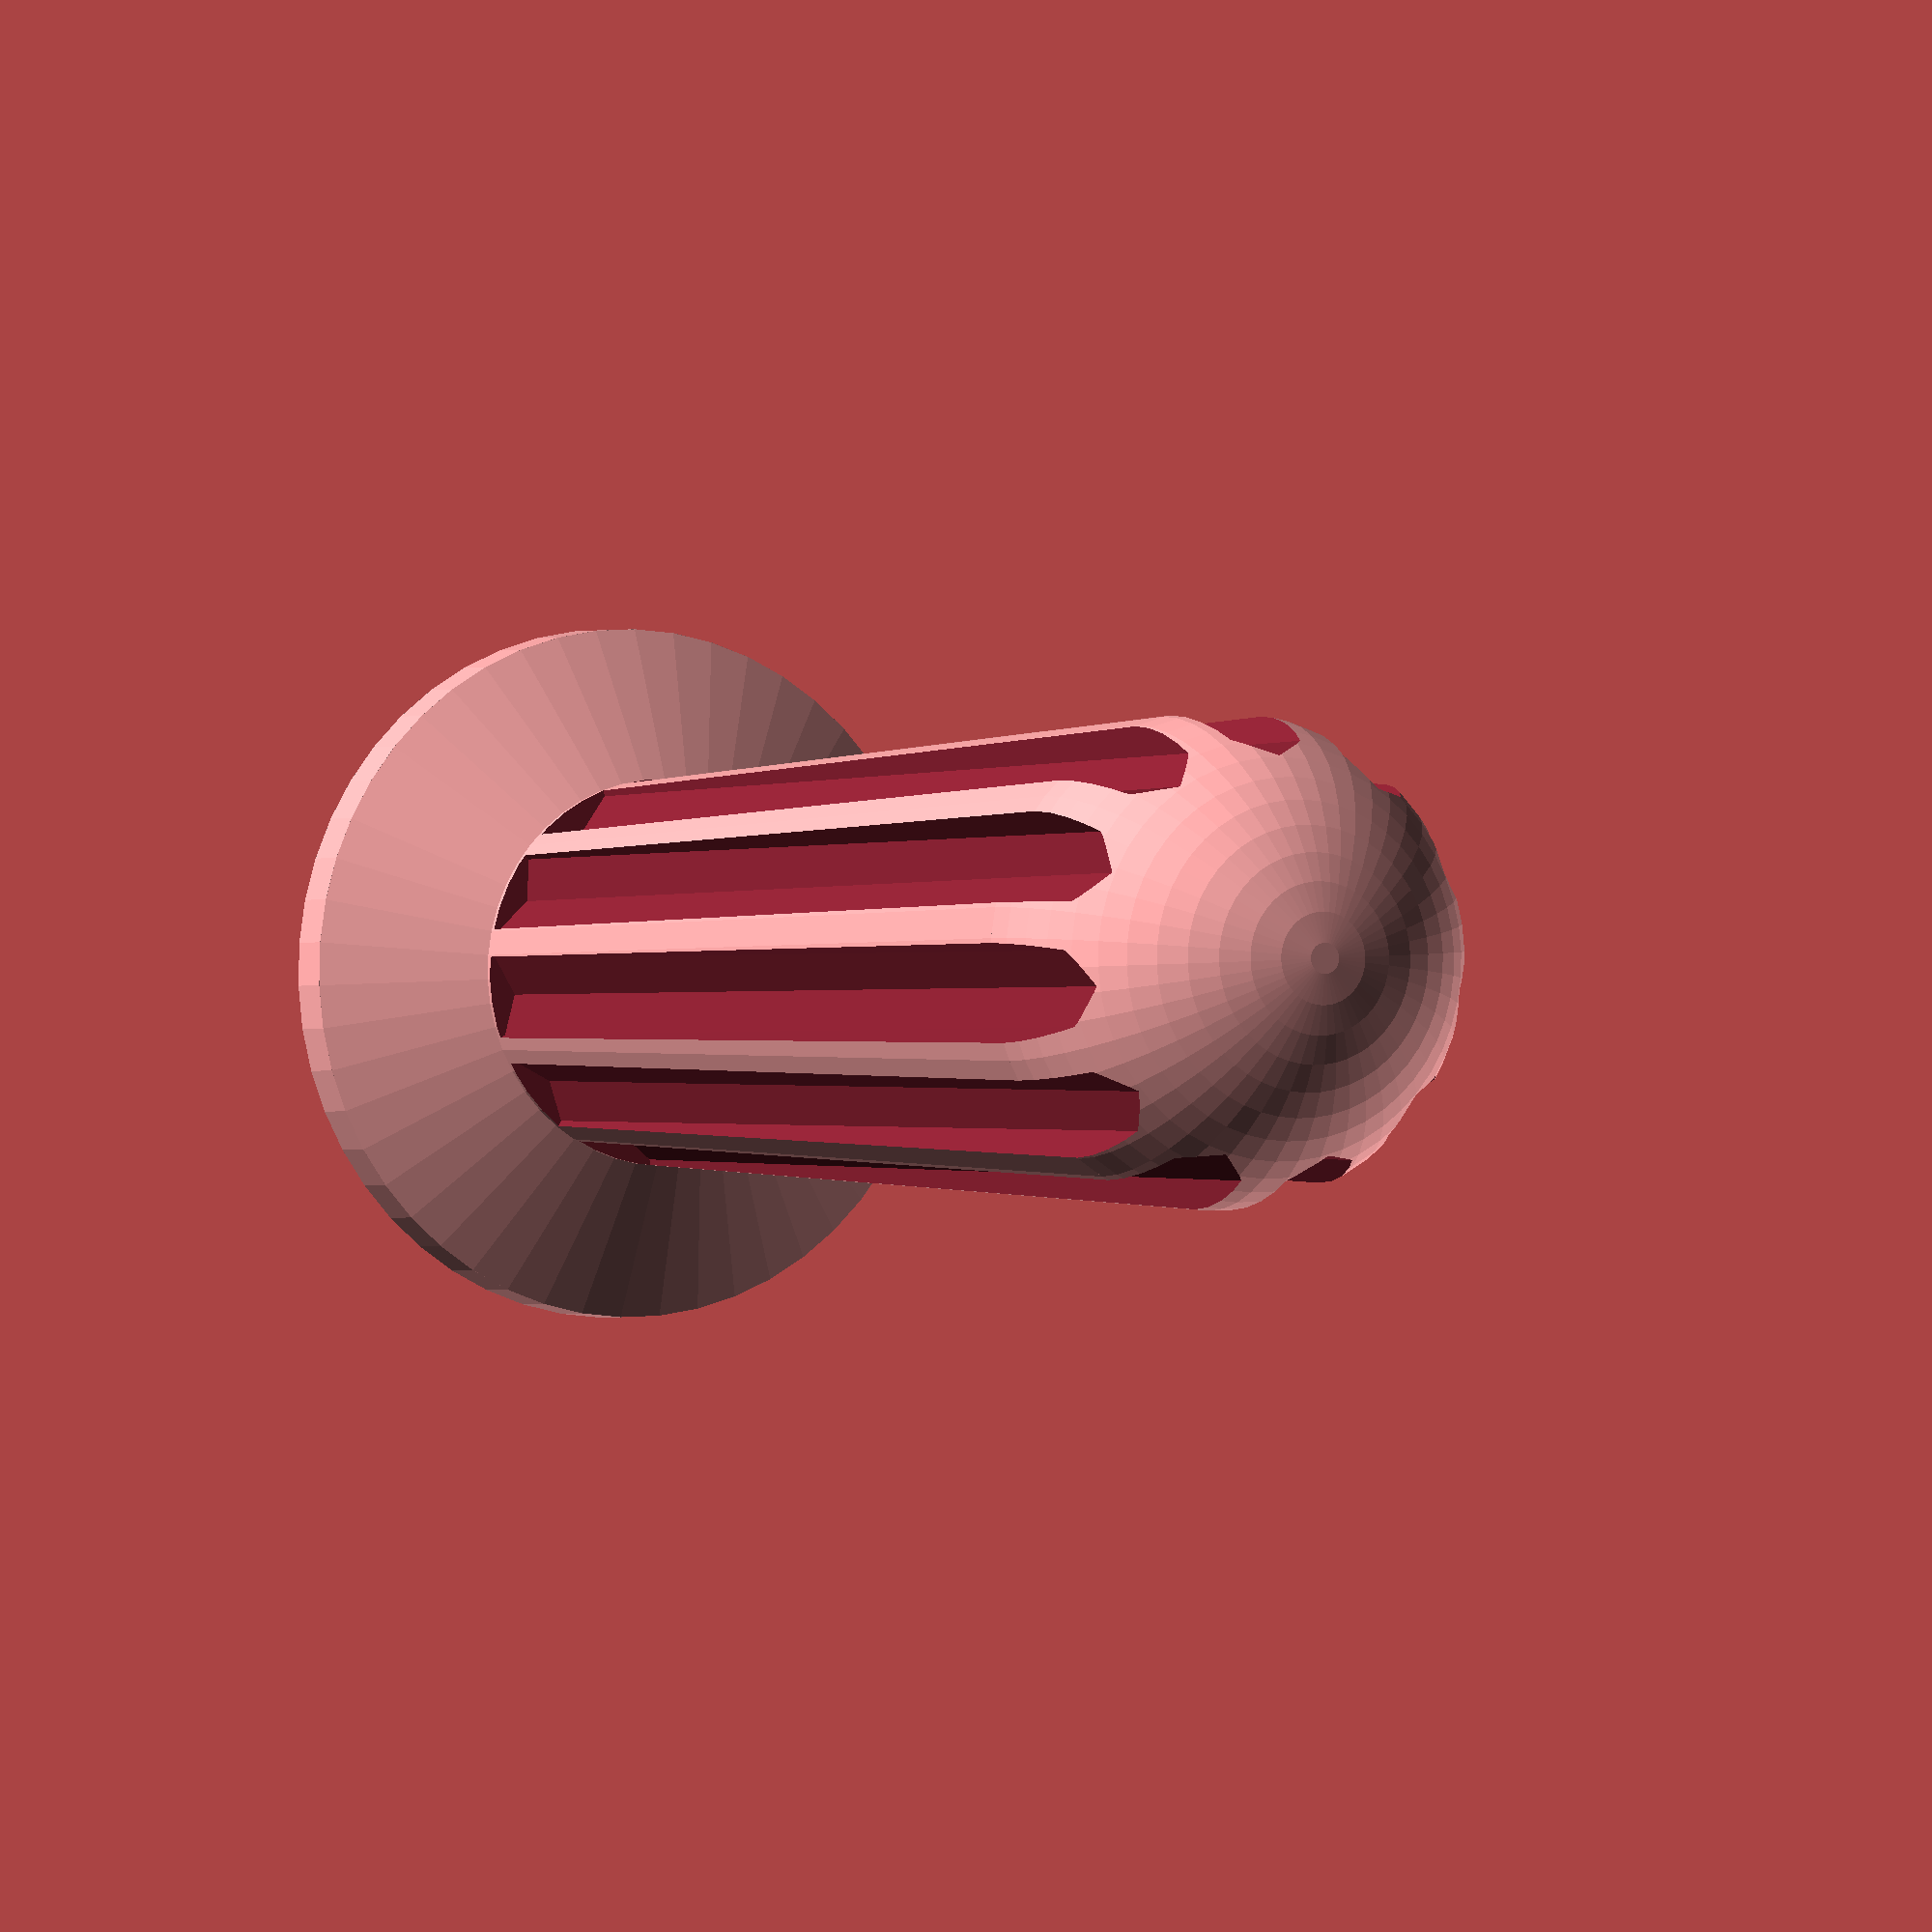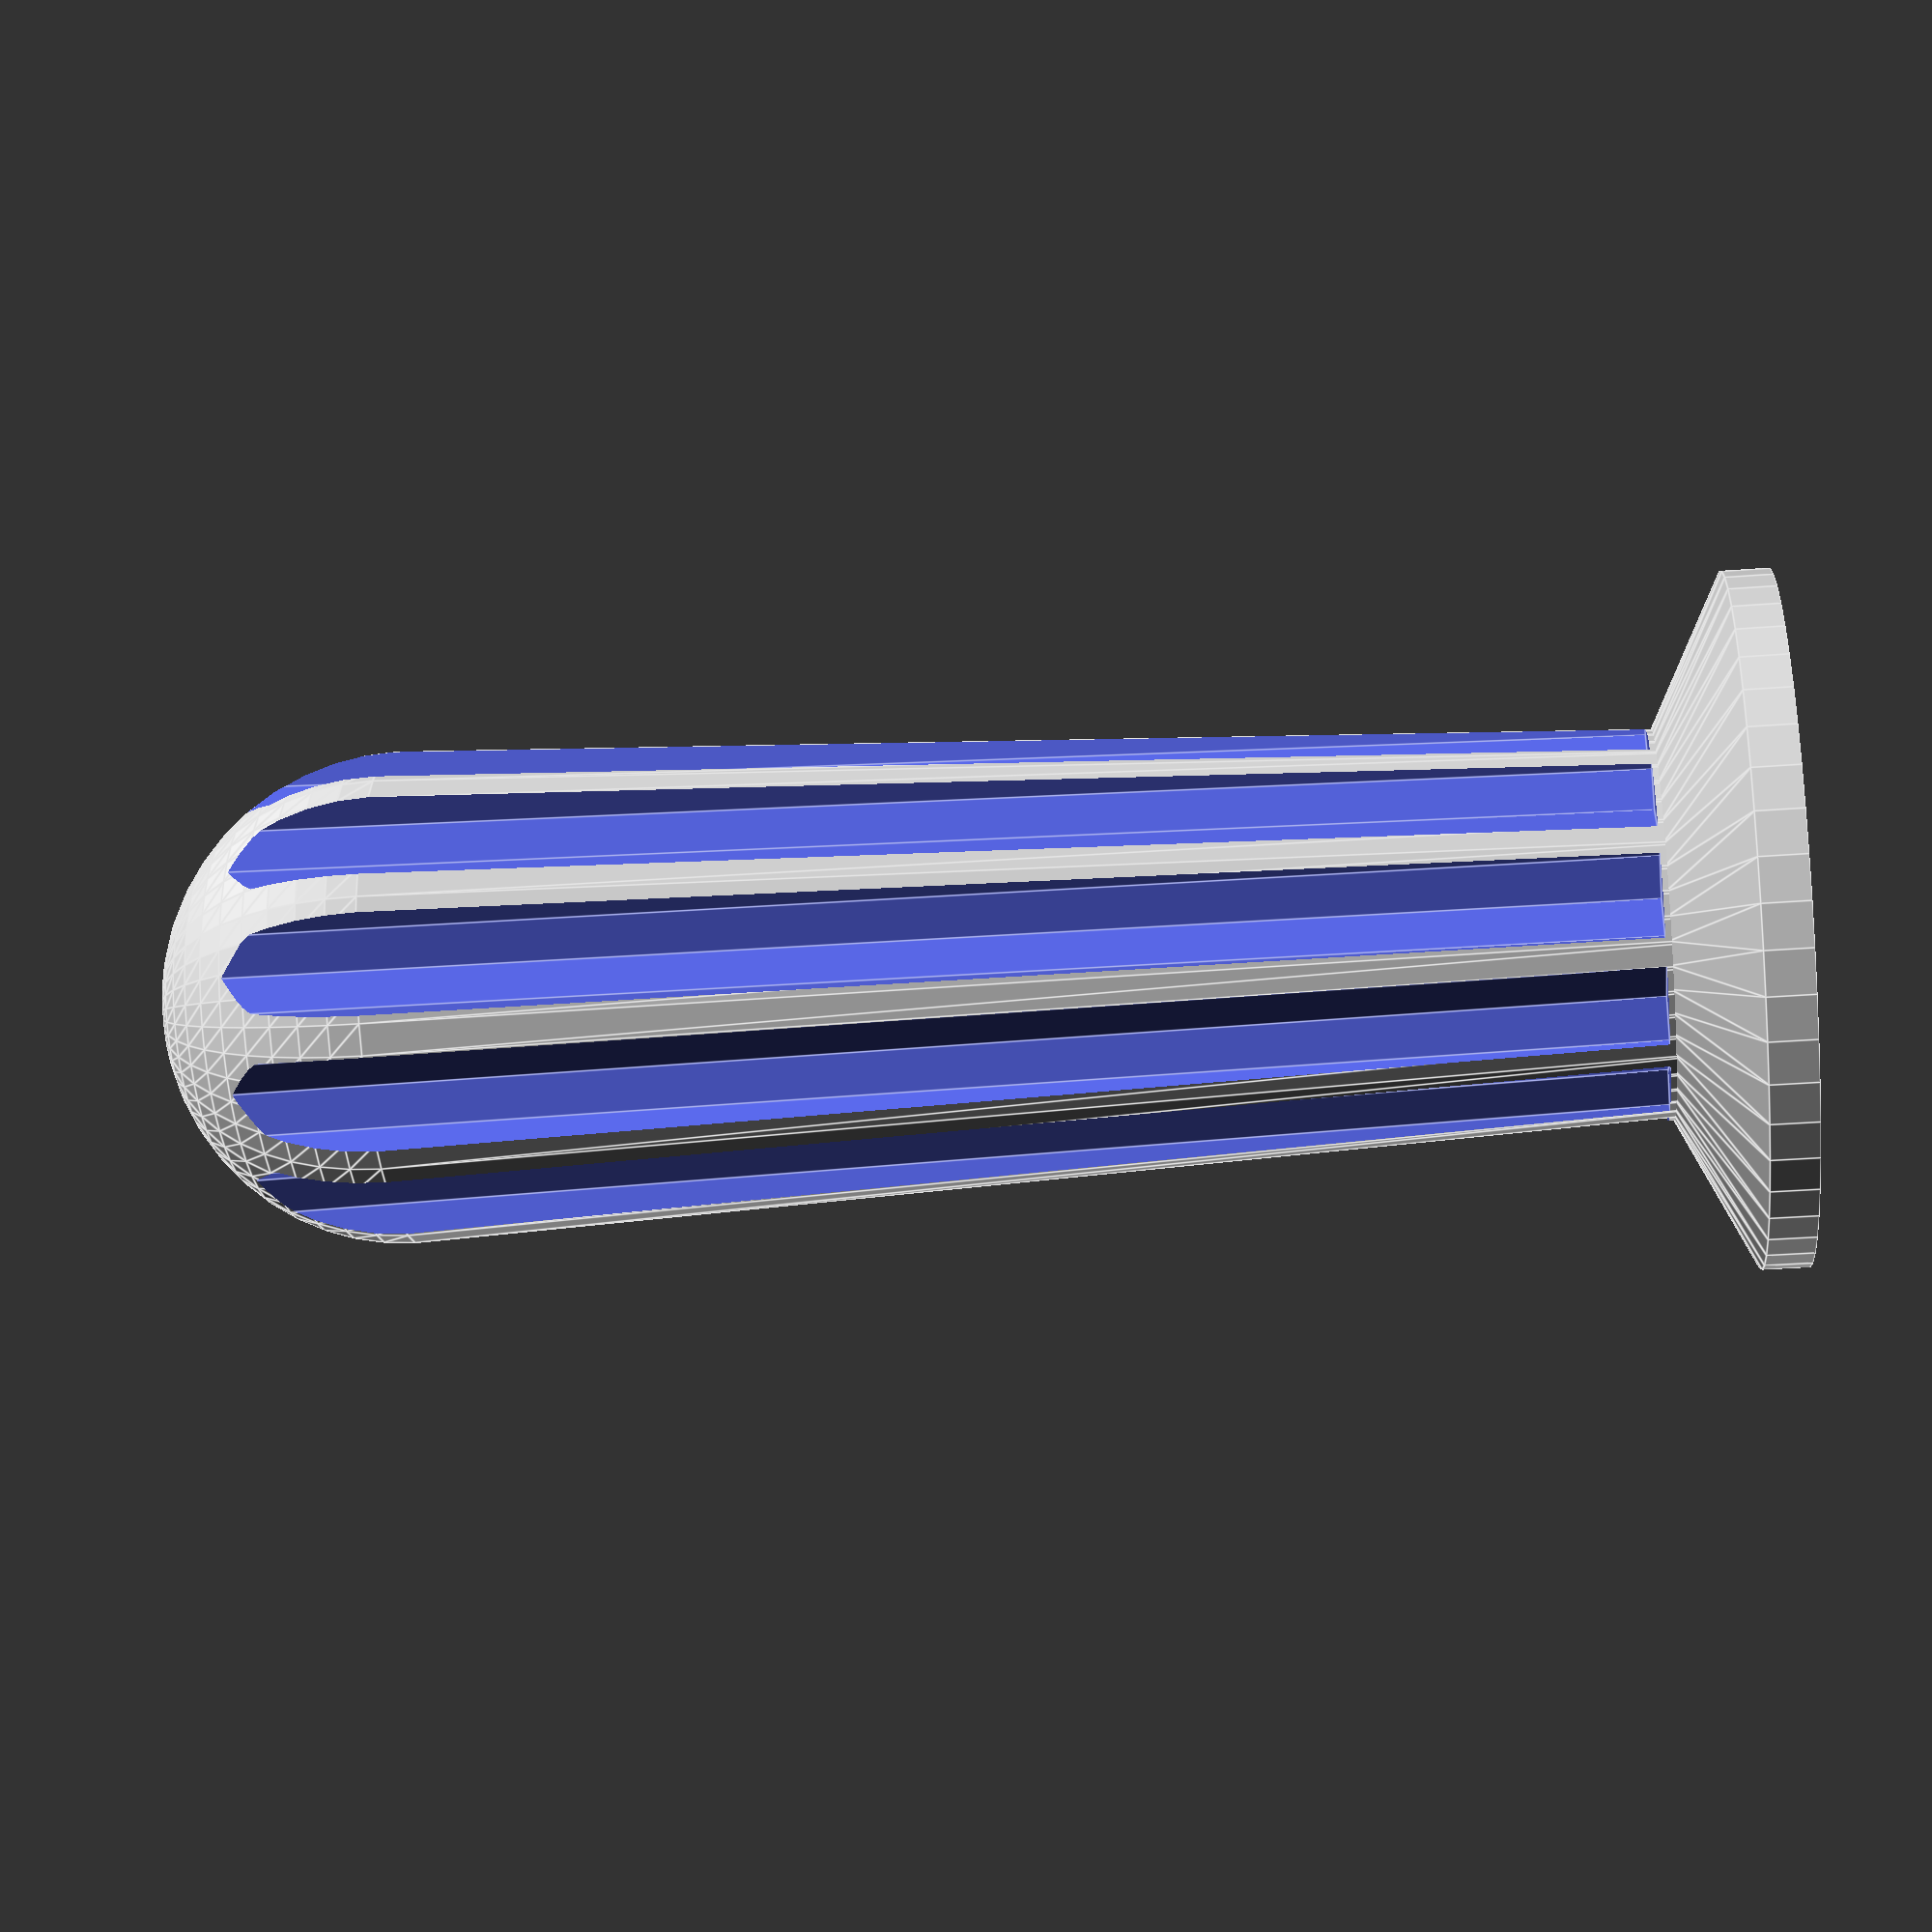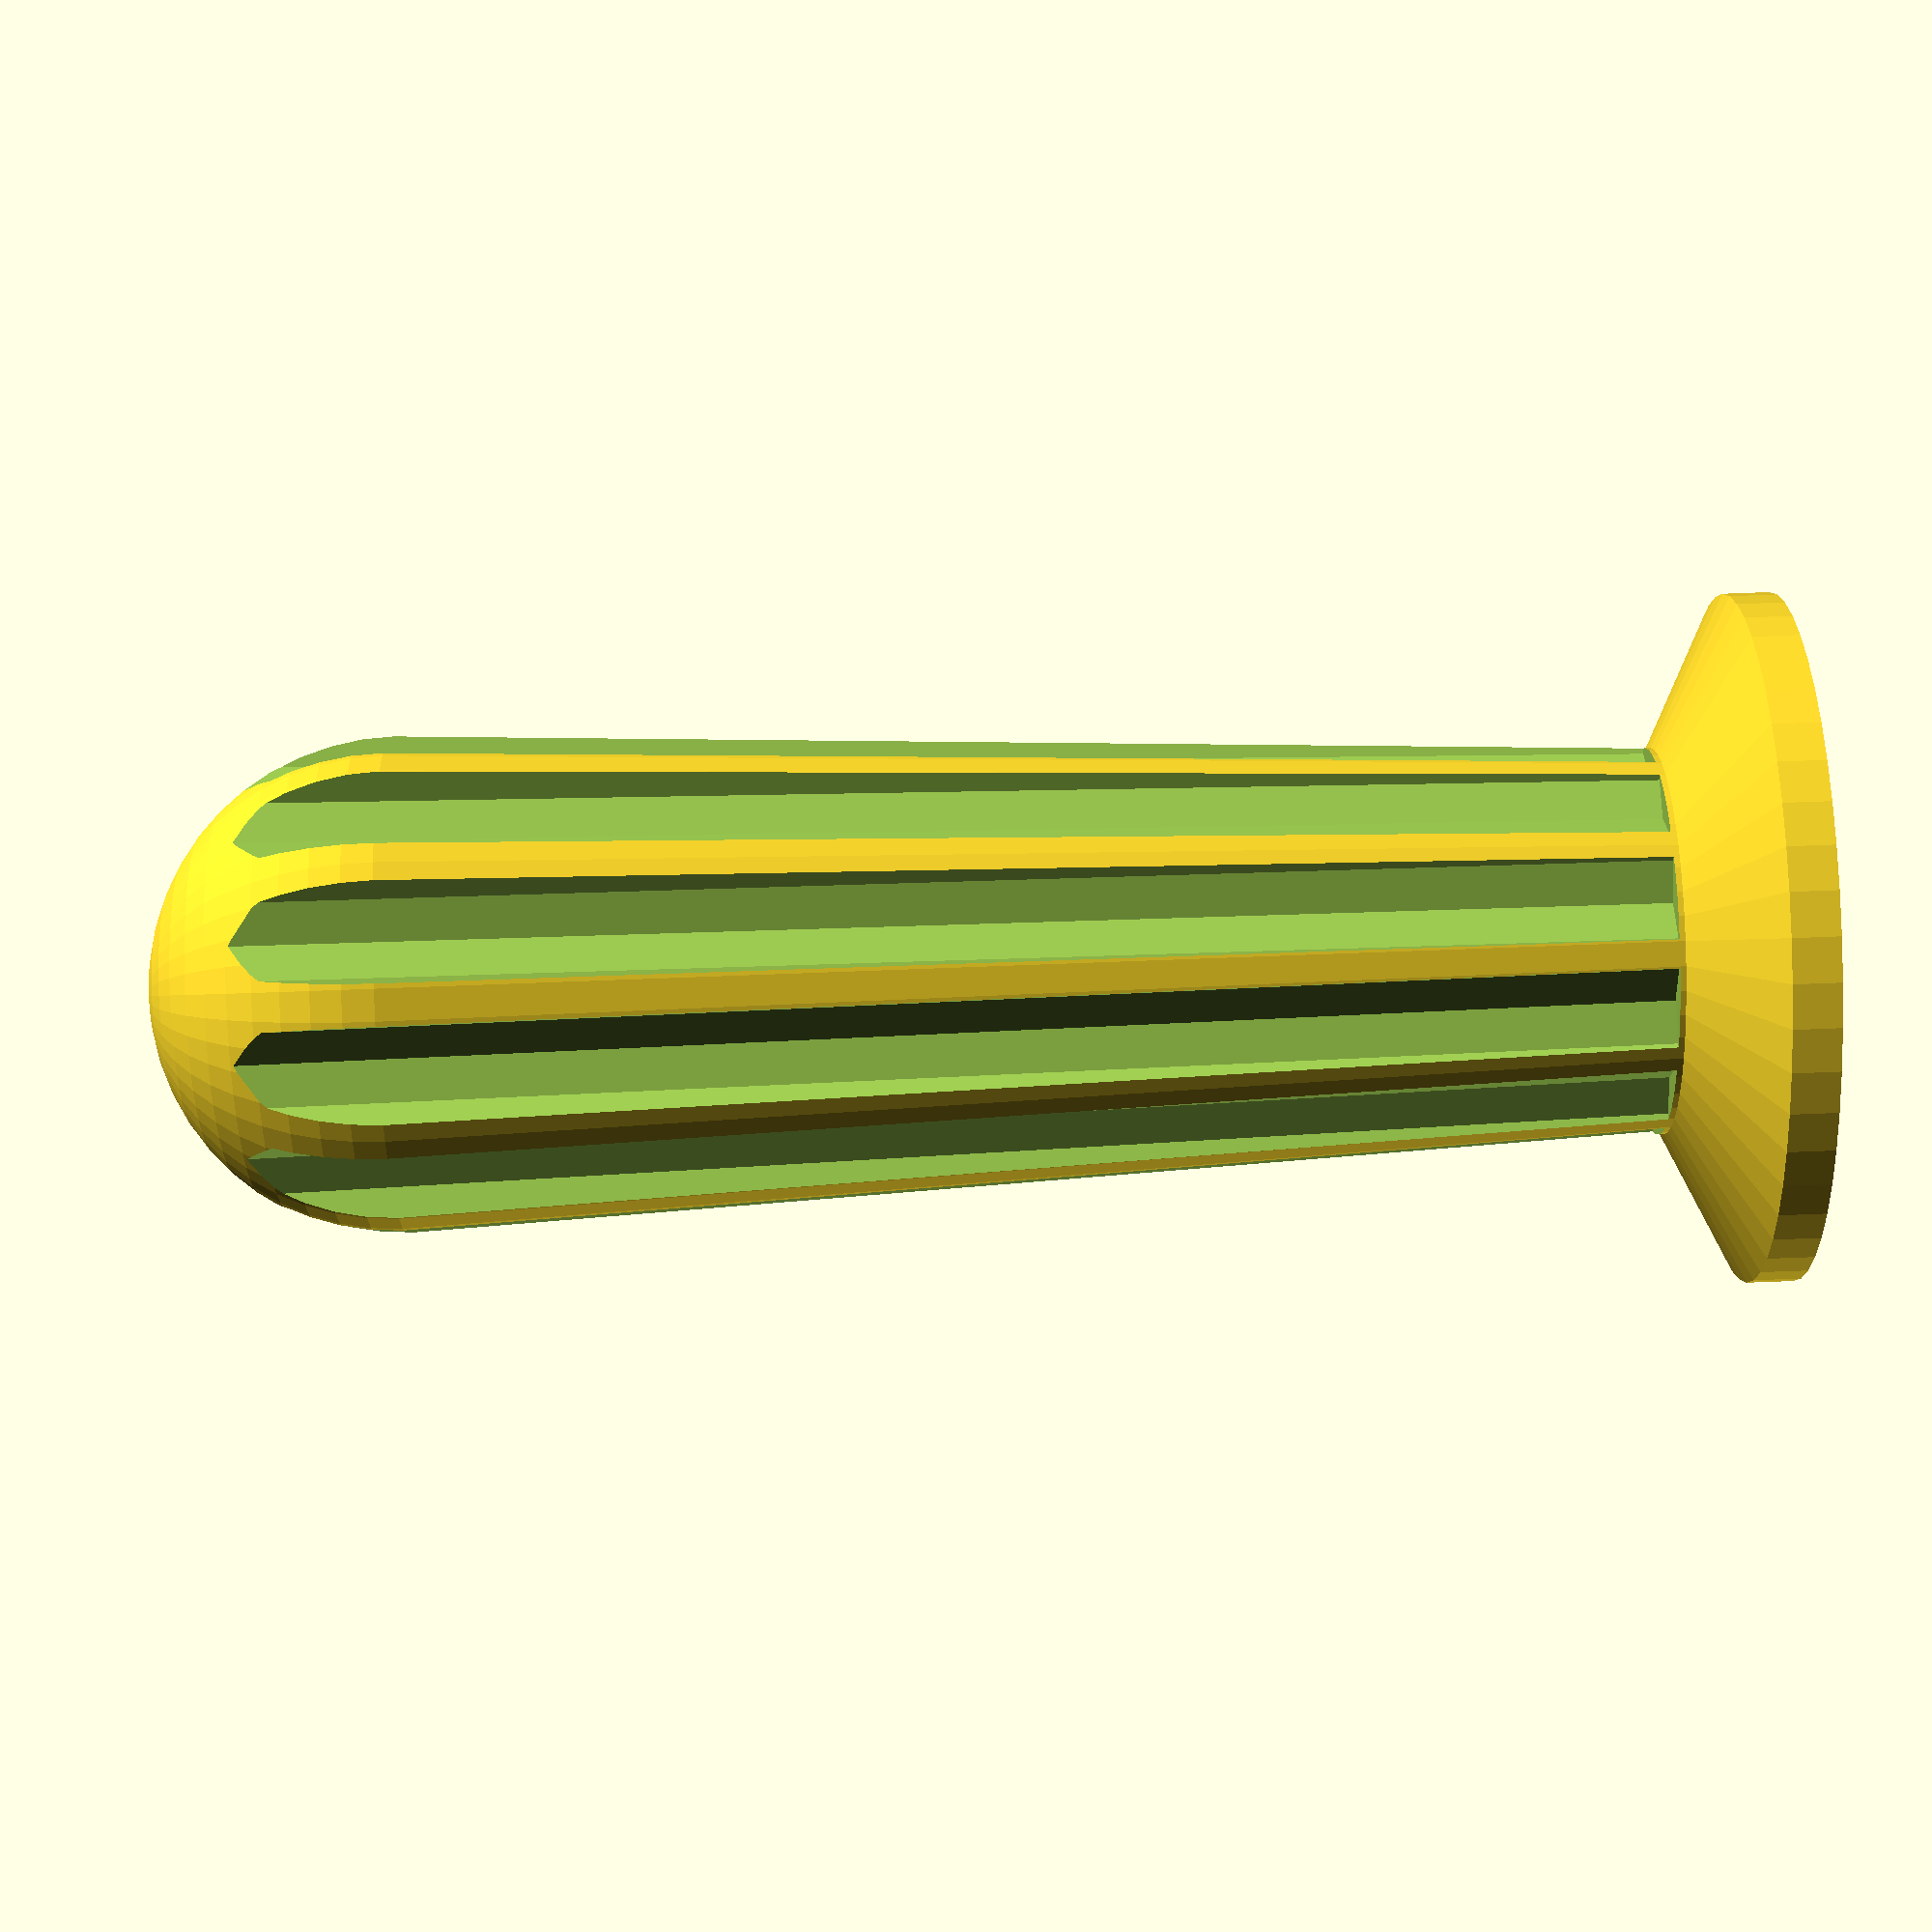
<openscad>
// By Makercubed.com

h_handle = 88; // Note, this does not include the "dome" part
r_handle = 16; // Top radius of handle

r_hole = 13.6/2; // Inside hole radius
h_hole = h_handle; // Depth of inside hole

grip_thickness = 3.5;
grip_elements = 12;
grip_angle = 1.5;
grip_offset = 2 ;
grip_smoothness = 8;

// General Smoothness
$fn = 50;

r_neck =12; // Base top radius
h_neck = 5; // Base Height
r_bot=22; // Base Radius
h_bot= 3; // Base Edge Height

module handle() {

	union() {
		translate([0,0,h_handle]) sphere(r=r_handle,center=true);
		cylinder(h=h_handle,r1=r_neck,r2=r_handle);
		translate([0,0,h_bot])cylinder(h=h_neck,r1=r_bot,r2=r_neck);
		cylinder(h=h_bot,r=r_bot);

	}
}

difference() {
	handle();
	union() {
		cylinder(r=r_hole,h=h_hole,$fn=10);
	// Edges
		grip();
	}
}

module grip() {
	for ( i = [0 : grip_elements] )
	{
	    rotate([-grip_angle, 0,  i * 360 / (grip_elements-1)])
	    translate([0, r_neck+grip_offset, h_neck+h_bot+.5])
	    cylinder(r=grip_thickness,h=h_hole*2,$fn=grip_smoothness);
	}
}
</openscad>
<views>
elev=180.6 azim=278.5 roll=206.2 proj=o view=solid
elev=210.7 azim=194.1 roll=83.4 proj=p view=edges
elev=100.0 azim=13.9 roll=92.1 proj=p view=solid
</views>
